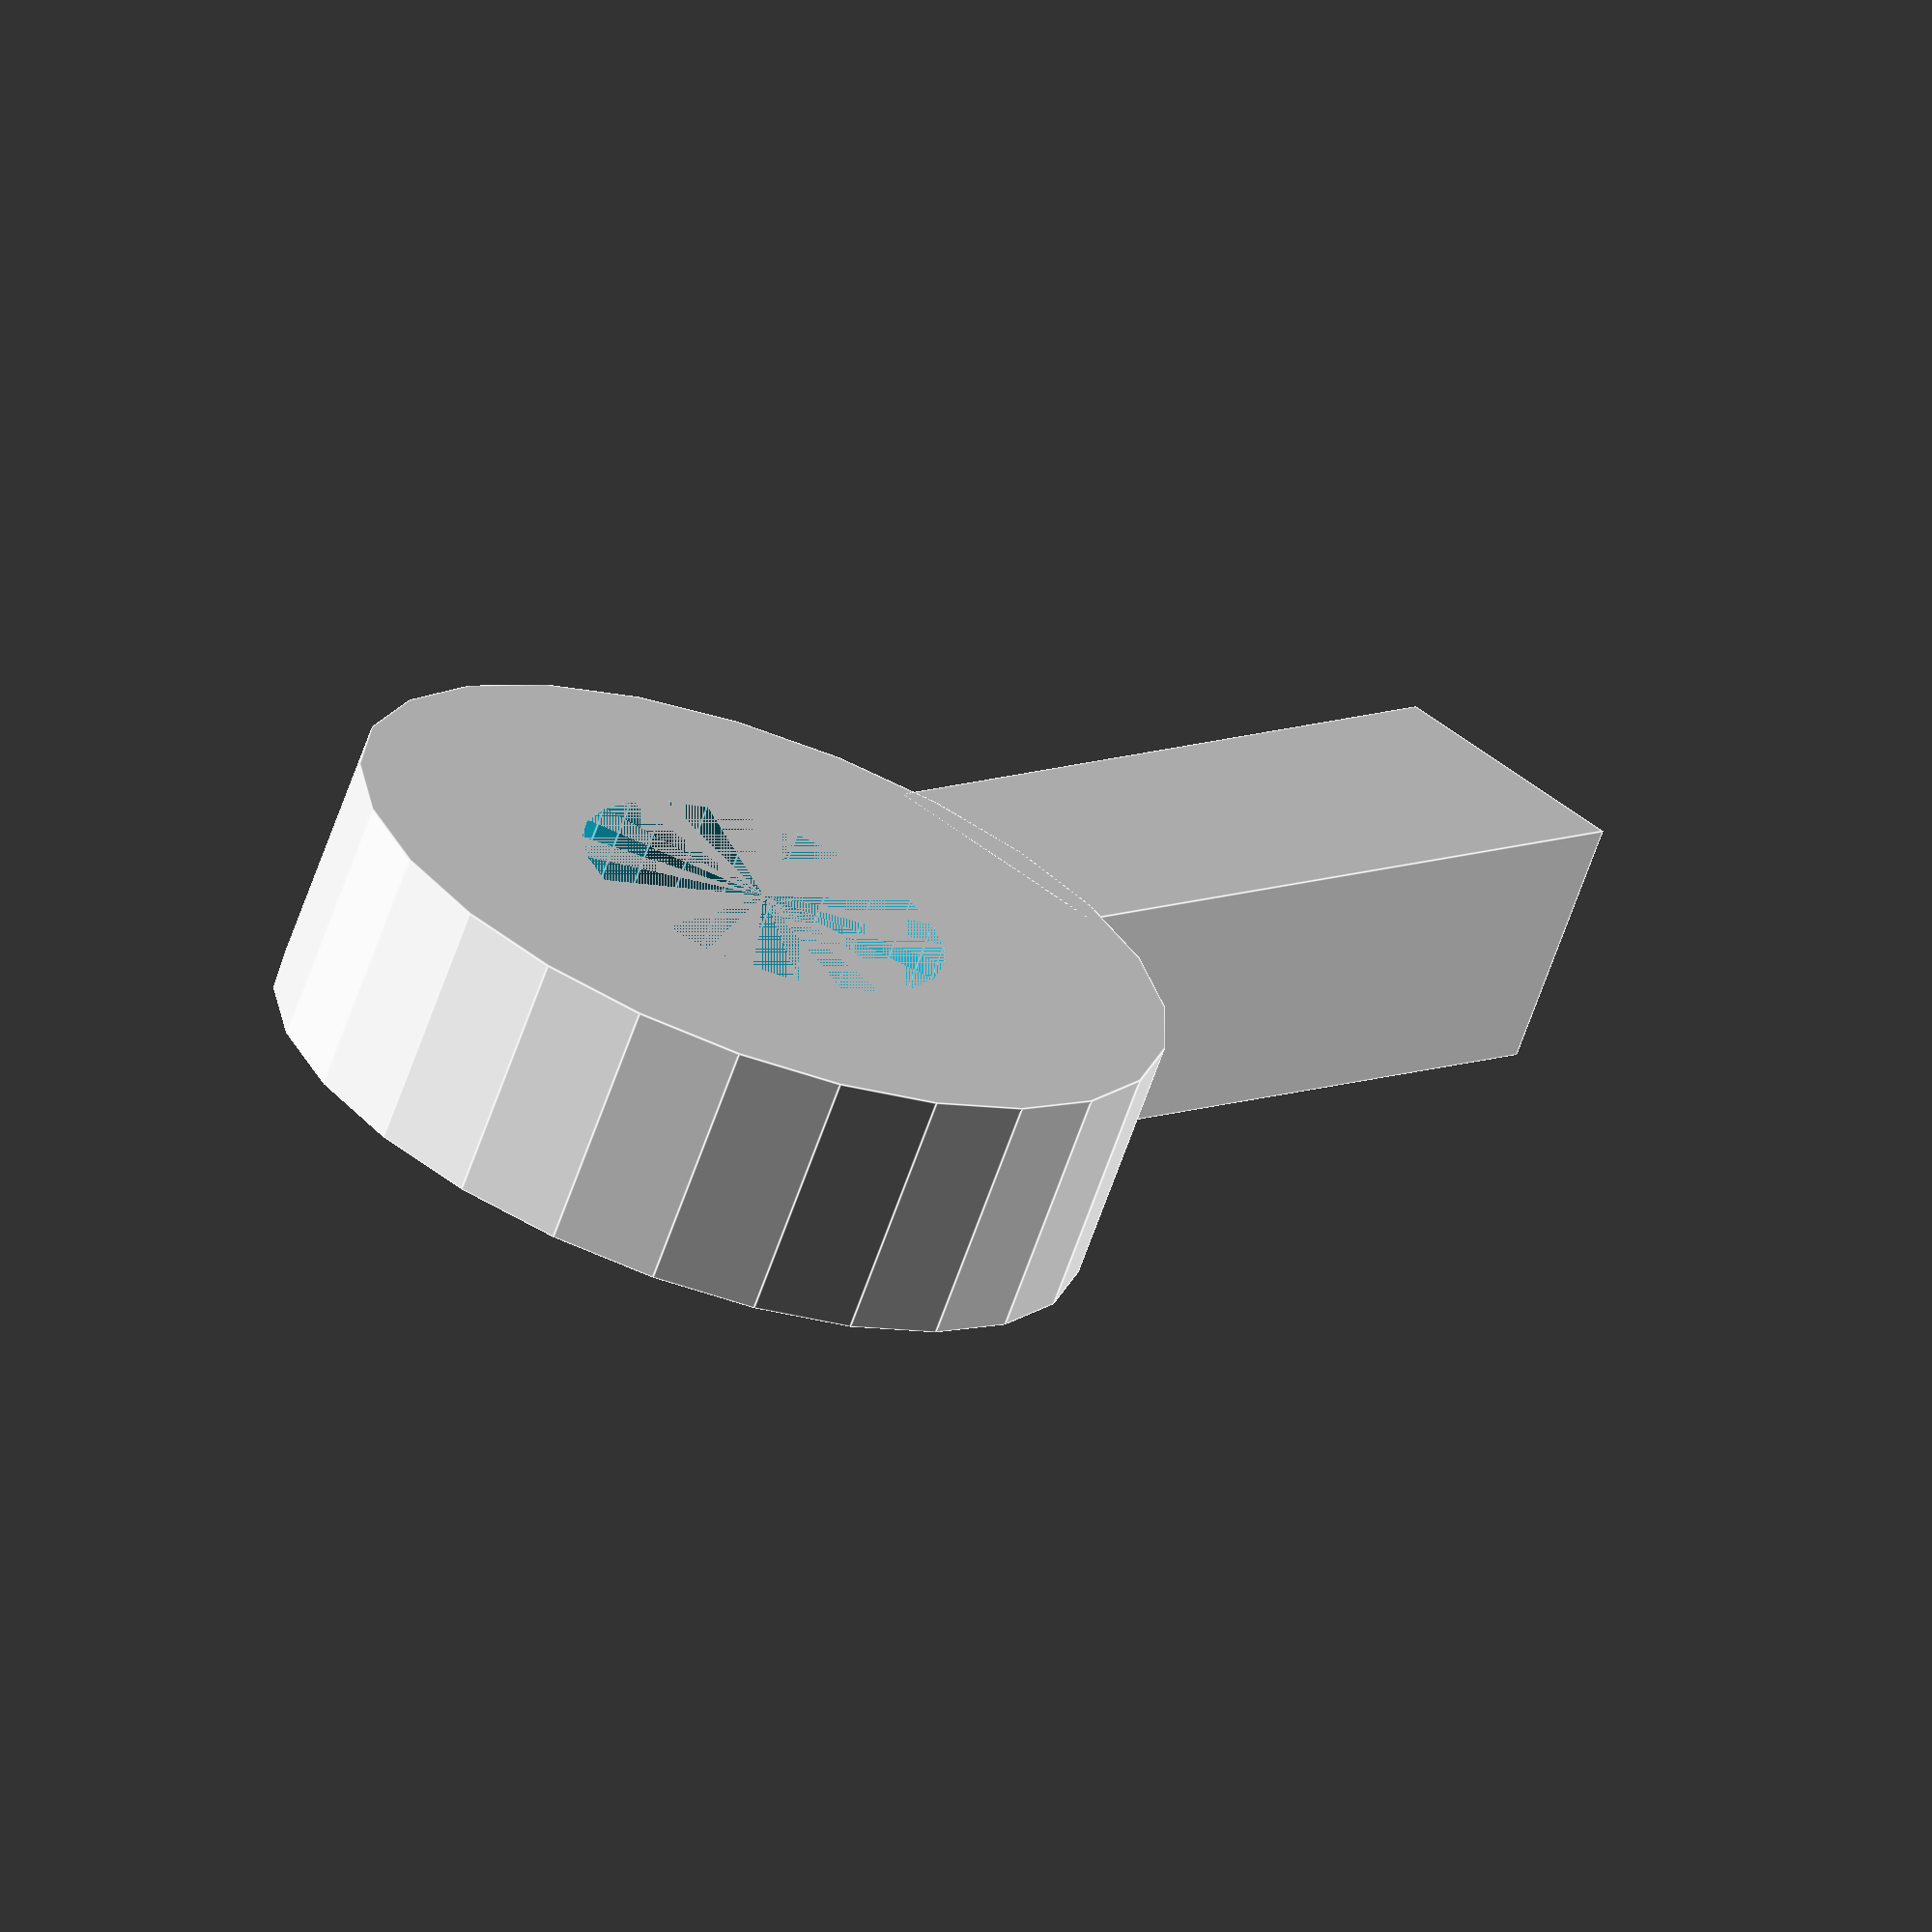
<openscad>
$fn = 25;
bolt_hole = 4.5;
finger_dia = 3;
flange_od = 10;
flange_thk = finger_dia;
finger_length = 10;

difference()
{
    union()
    {
        //flange
        cylinder(d=flange_od, h=flange_thk);
        
        //finger
        translate([bolt_hole,-finger_dia/2,0])
            cube([finger_length,finger_dia,finger_dia]);
    }

cylinder(d=bolt_hole,h=flange_thk);
}
</openscad>
<views>
elev=67.2 azim=230.5 roll=160.4 proj=o view=edges
</views>
